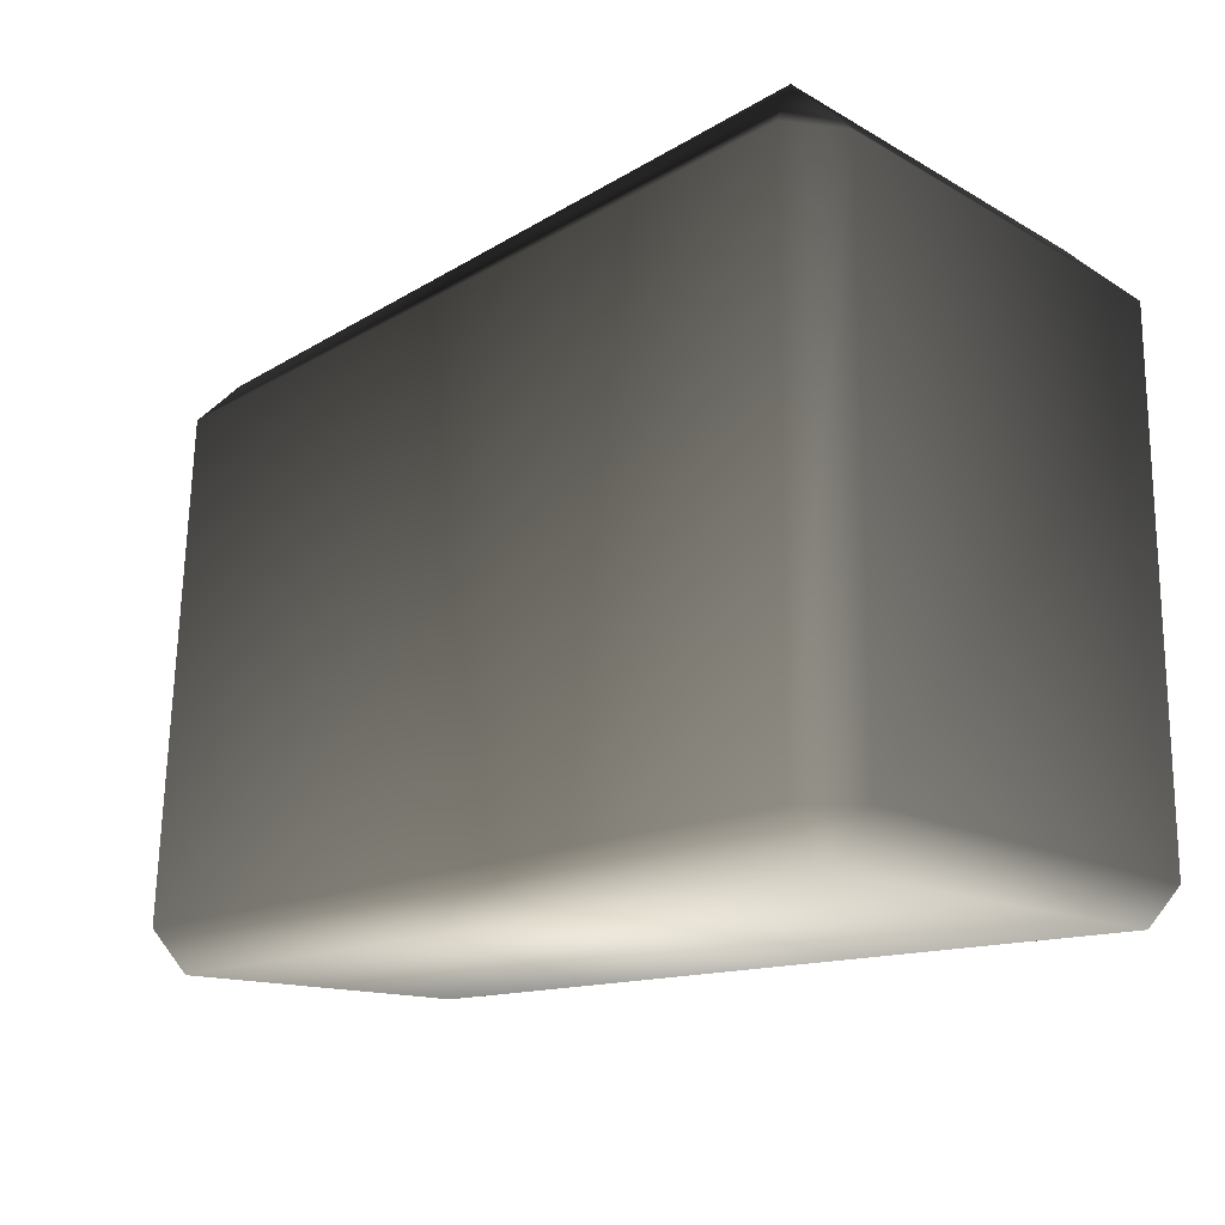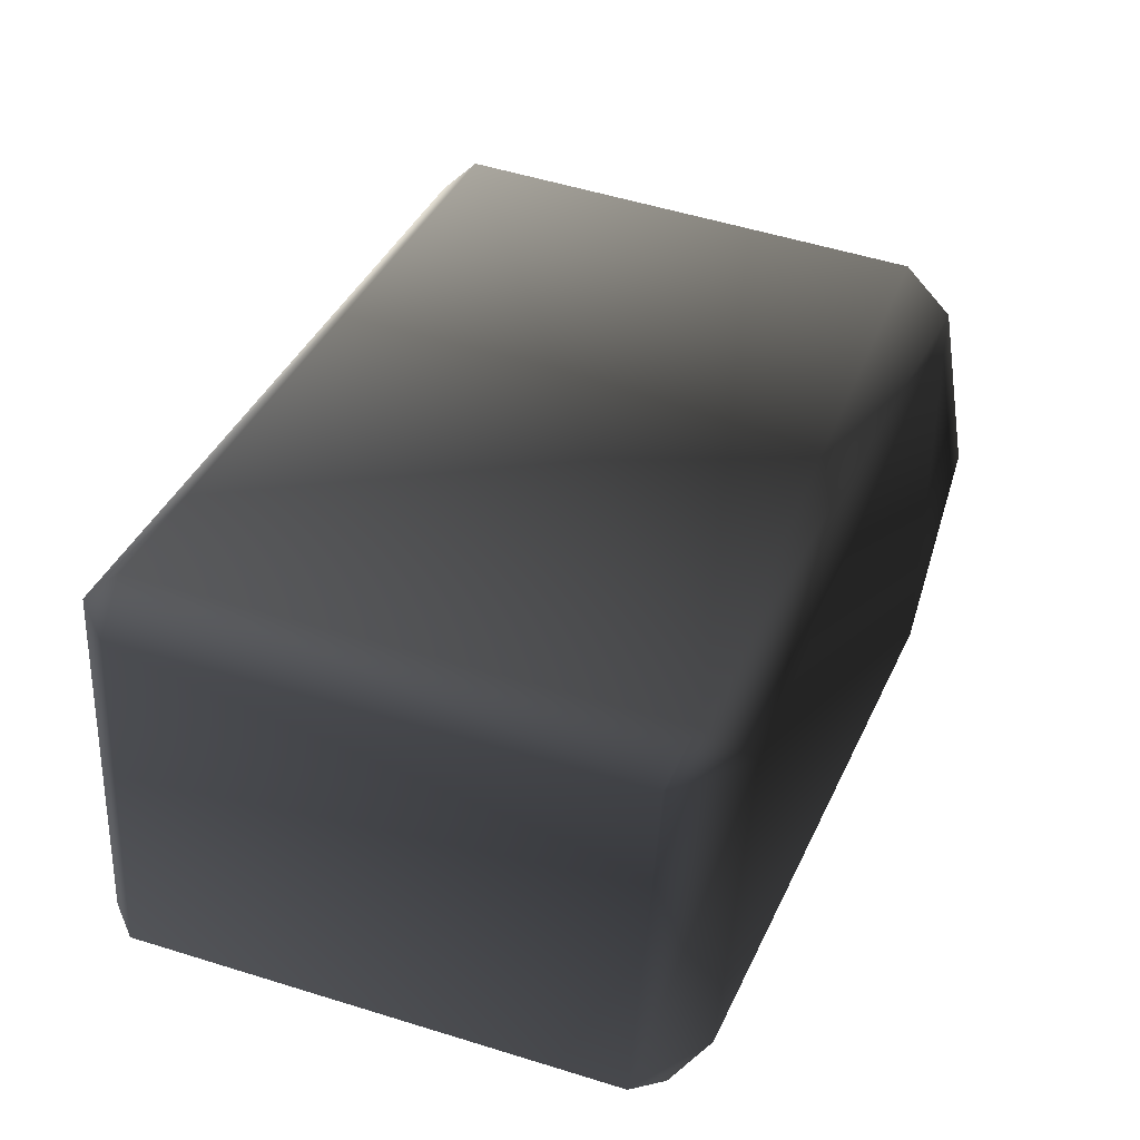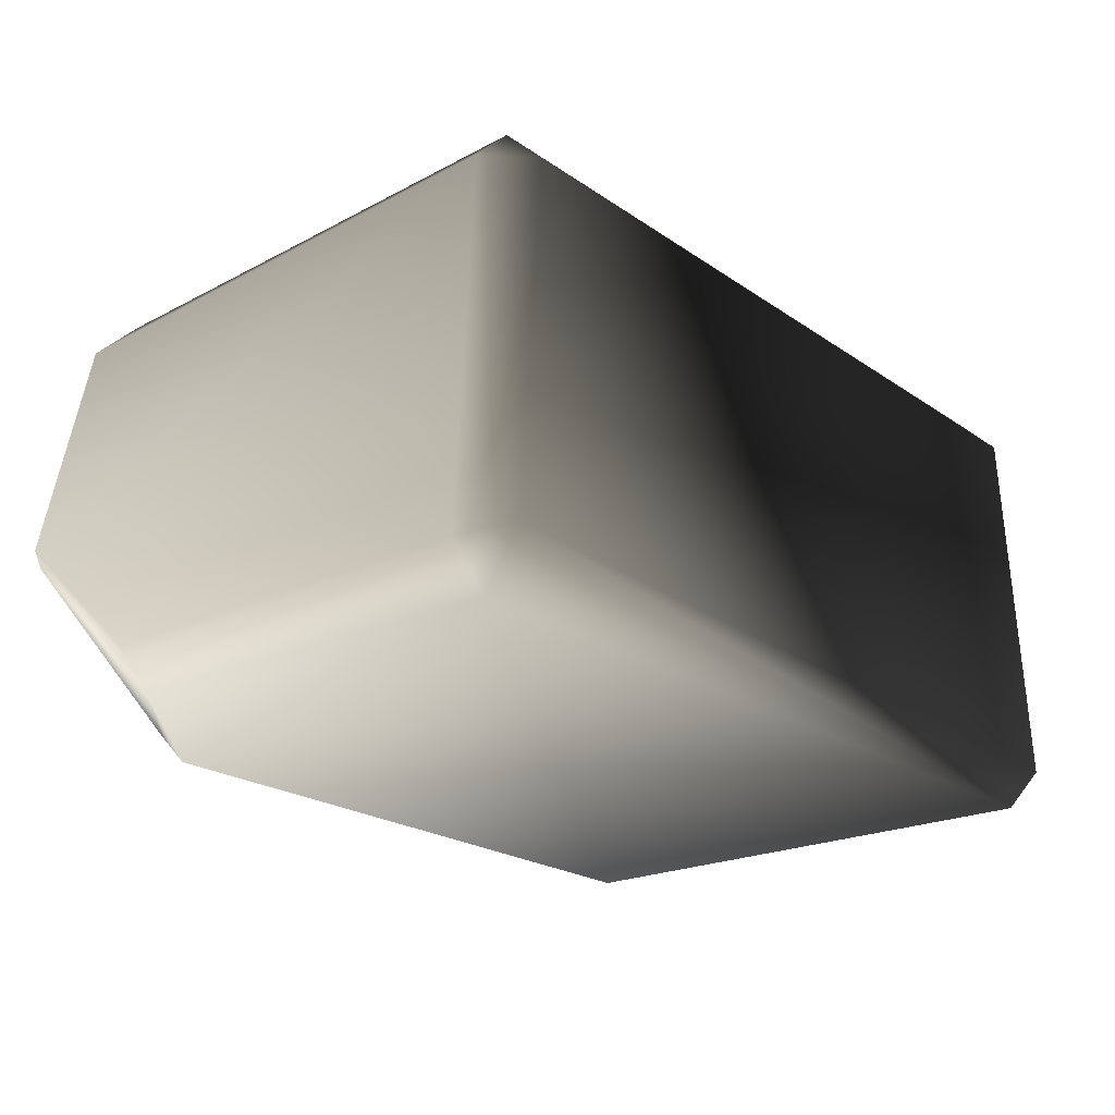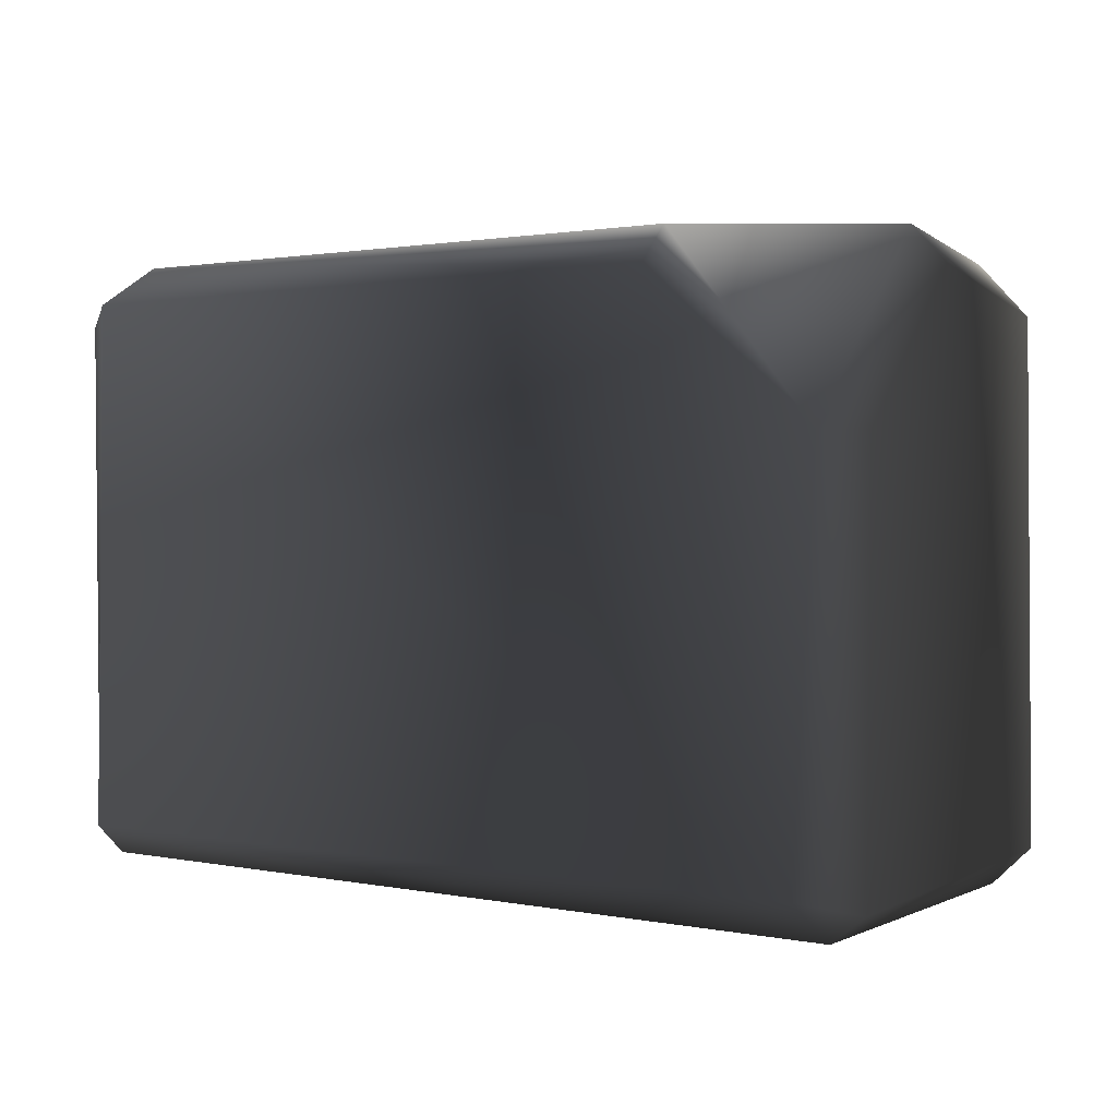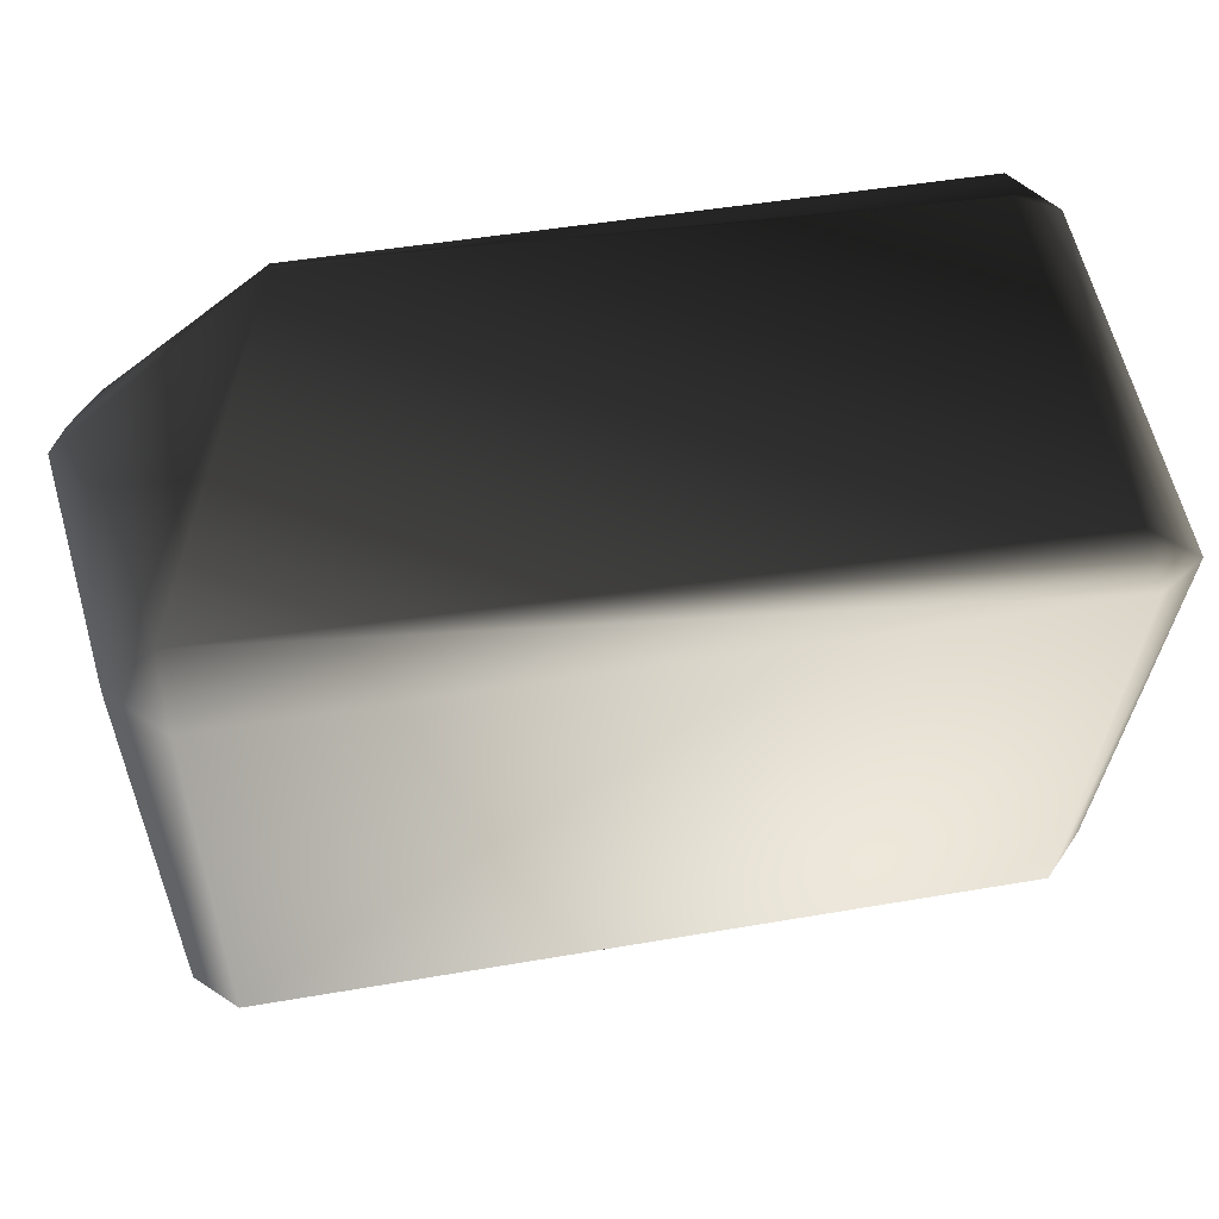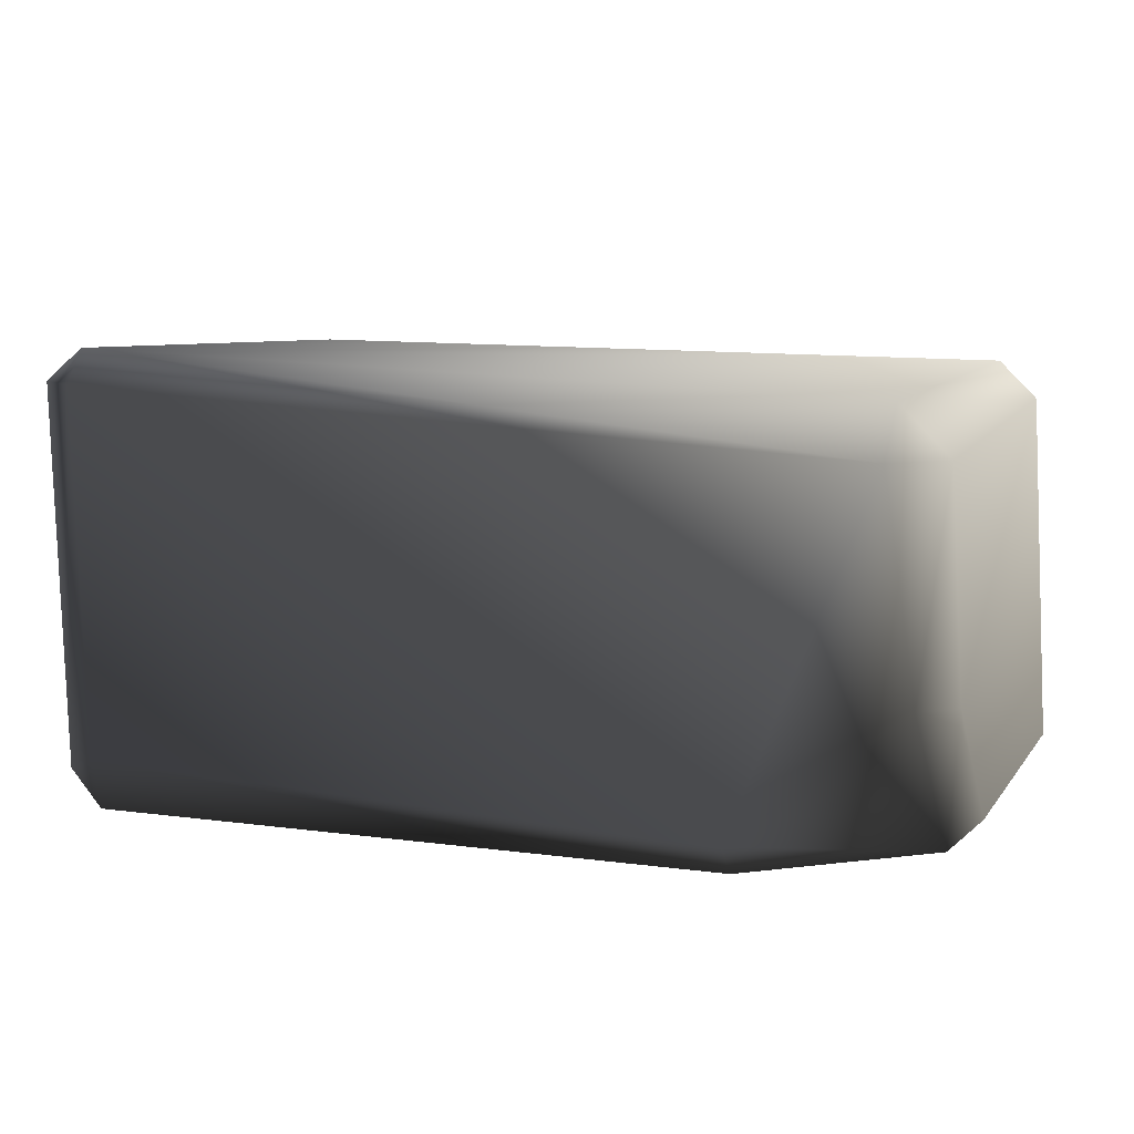
<metadata>
{"format":"obj","ext":"obj","renderer":"f3d","projection":"perspective","resolution":1024,"background":"white","views":[{"elev":-16.1,"azim":44.5,"up":"+Y"},{"elev":39.7,"azim":111.2,"up":"+Z"},{"elev":-22.5,"azim":-50.6,"up":"+Z"},{"elev":4.4,"azim":-144.2,"up":"+Y"},{"elev":58.3,"azim":-10.9,"up":"+Y"},{"elev":7.7,"azim":-160.5,"up":"+Z"}]}
</metadata>
<code>
v 0.8602 0.6504 -0.359
v -0.5528 0.6938 -0.414
v 0.8602 0.7013 0.448
v -0.8464 0.6372 0.3293
v -0.9235 0.6938 -0.1267
v 0.9299 -0.6836 -0.414
v 0.8687 -0.6762 0.4077
v -0.8996 -0.6446 -0.3746
v -0.8699 -0.6682 0.3845
v 0.9633 -0.5817 0.4077
v 0.9943 0.5673 0.448
v 0.8687 -0.5817 0.5023
v 0.8906 0.5938 0.5213
v 0.8602 0.7013 0.448
v -0.8464 0.6372 0.3293
v -0.8464 0.5277 0.4388
v -0.8699 -0.5807 0.472
v -0.8699 -0.6682 0.3845
v 0.8687 -0.6762 0.4077
v -0.9558 0.5277 0.3293
v -0.9573 -0.5807 0.3845
v 0.9299 -0.6836 -0.414
v -0.8996 -0.6446 -0.3746
v 0.9299 -0.6103 -0.4873
v -0.8818 -0.5474 -0.4873
v 0.9943 0.5164 -0.414
v 1.003 -0.6103 -0.414
v 0.8906 0.566 -0.4873
v -0.5528 0.6938 -0.414
v 0.8602 0.6504 -0.359
v -0.5528 0.6205 -0.4873
v -0.9235 0.3128 -0.4873
v -0.9968 -0.5714 -0.414
v -0.9968 0.3128 -0.414
v -0.5528 0.6205 -0.4873
v -0.9235 0.3128 -0.4873
v -0.5528 0.6938 -0.414
v -0.9235 0.6938 -0.1267
v -0.9772 0.4395 -0.2718
v -0.9968 0.3128 -0.414
v -0.9968 0.6205 -0.1267
v -0.9968 -0.5714 -0.414
v -0.8464 0.5277 0.4388
v -0.8464 0.6372 0.3293
v -0.9558 0.5277 0.3293
v -0.9573 -0.5807 0.3845
v -0.8699 -0.5807 0.472
v -0.8699 -0.6682 0.3845
v -0.8996 -0.6446 -0.3746
v -0.8818 -0.5474 -0.4873
v 0.8602 0.6504 -0.359
v 0.9943 0.5164 -0.414
v 0.8906 0.566 -0.4873
v 0.8602 0.7013 0.448
v 0.8906 0.5938 0.5213
v 0.9943 0.5673 0.448
v 0.8687 -0.5817 0.5023
v 0.8687 -0.6762 0.4077
v 0.9633 -0.5817 0.4077
v 0.9299 -0.6836 -0.414
v 1.003 -0.6103 -0.414
v 0.9299 -0.6103 -0.4873
g P_CE_BrickSmall_01_(26)_879_42
f 1 3 2
f 2 3 4
f 4 5 2
f 6 8 7
f 7 8 9
f 10 12 11
f 11 12 13
f 13 15 14
f 16 15 13
f 17 19 18
f 12 19 17
f 12 17 13
f 13 17 16
f 20 16 21
f 21 16 17
f 22 24 23
f 23 24 25
f 26 28 27
f 27 28 24
f 28 25 24
f 29 31 30
f 30 31 28
f 25 28 31
f 25 31 32
f 33 25 34
f 34 25 32
f 35 37 36
f 37 38 36
f 39 41 40
f 40 41 39
f 40 41 42
f 36 41 40
f 38 41 36
f 43 45 44
f 45 38 44
f 41 38 45
f 46 41 45
f 42 41 46
f 47 48 46
f 46 48 42
f 42 48 49
f 42 49 50
f 51 53 52
f 51 52 54
f 55 54 56
f 54 52 56
f 57 59 58
f 59 60 58
f 61 62 60
f 61 60 59
f 61 59 52
f 52 59 56

</code>
